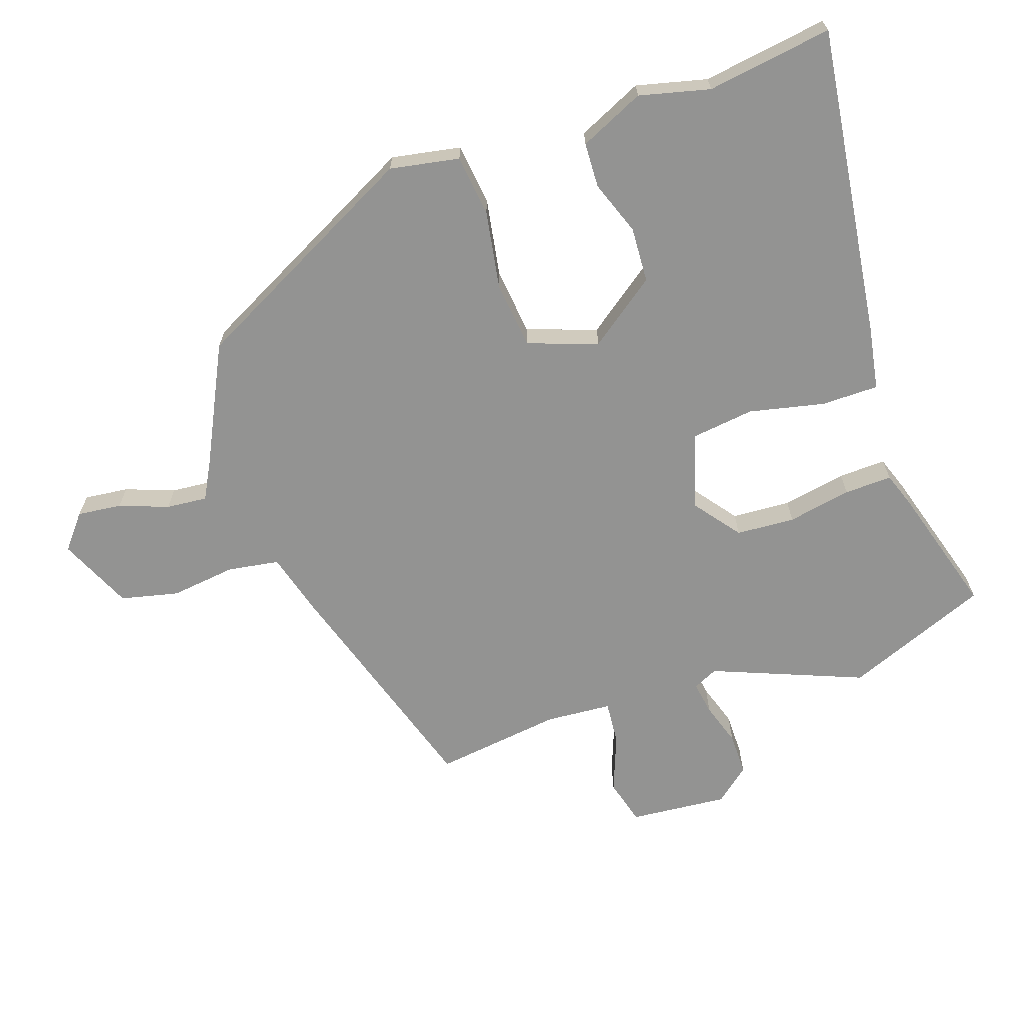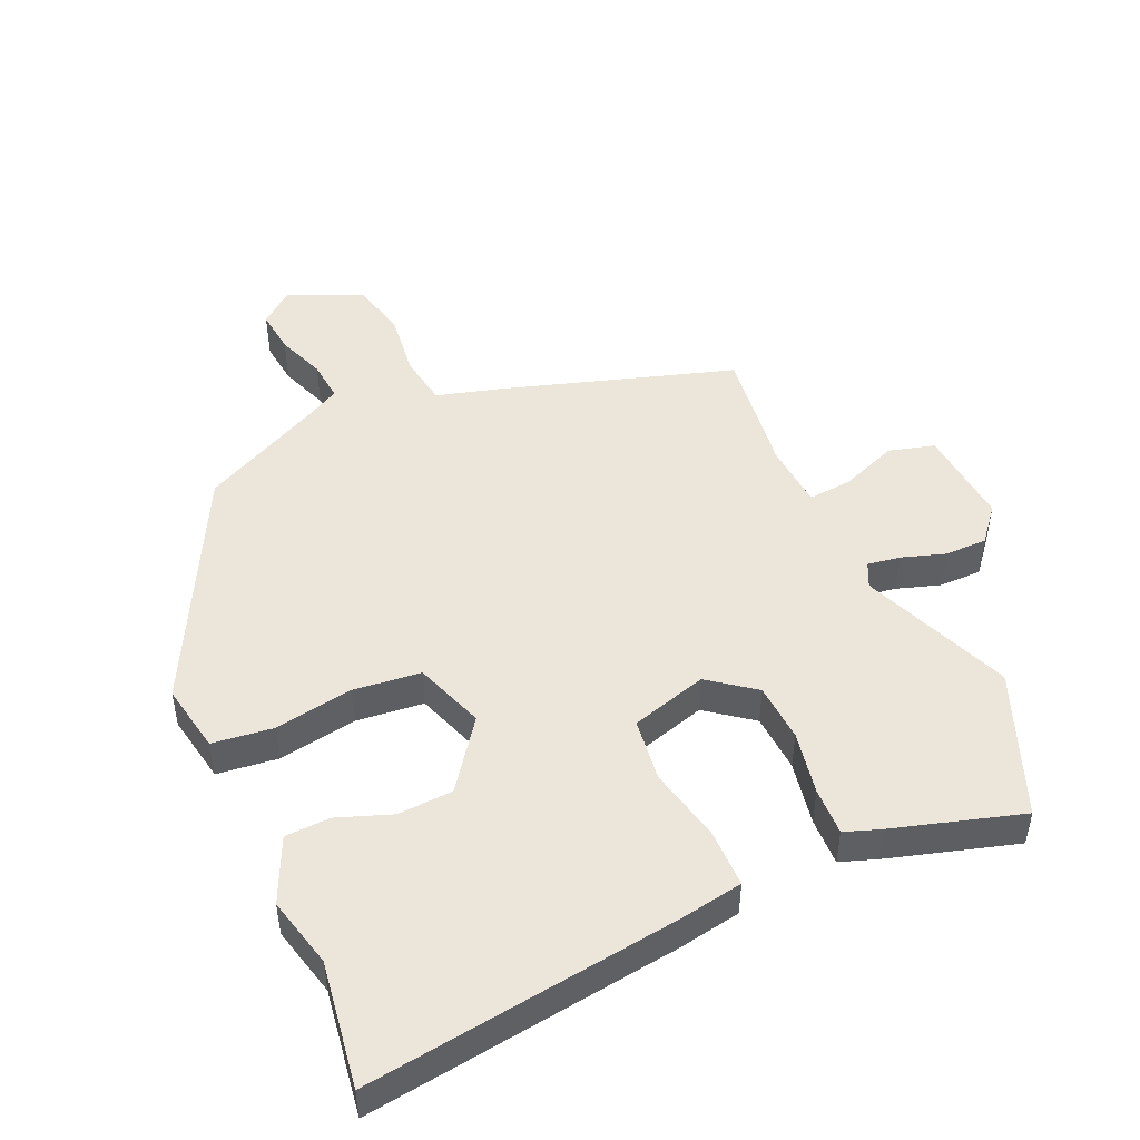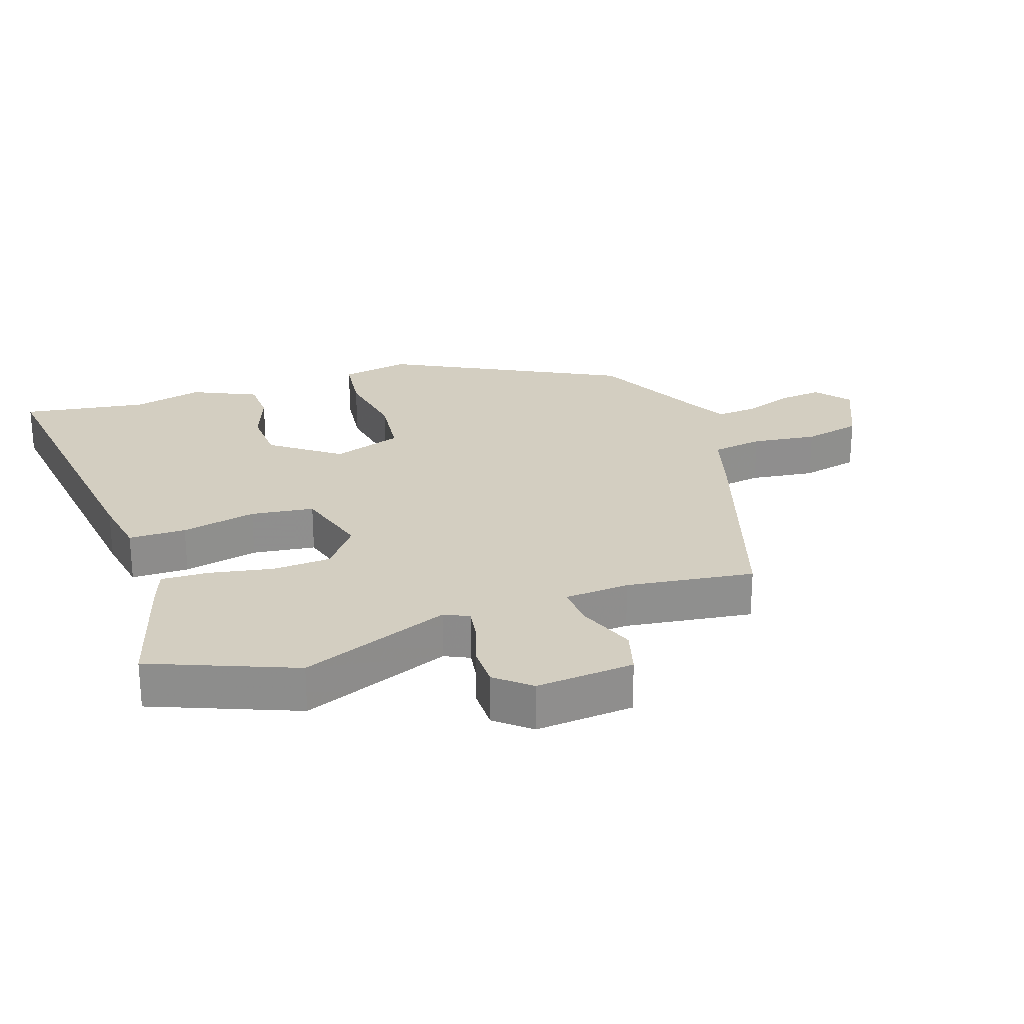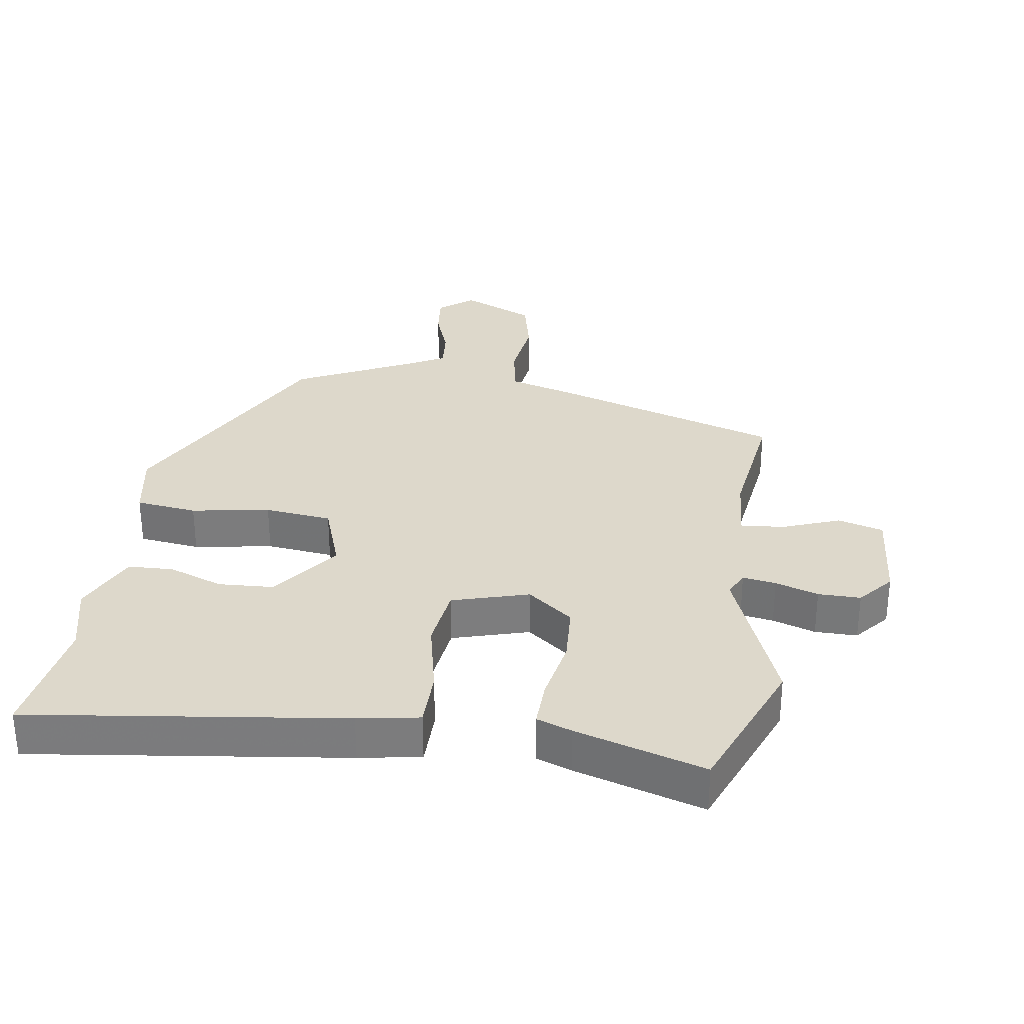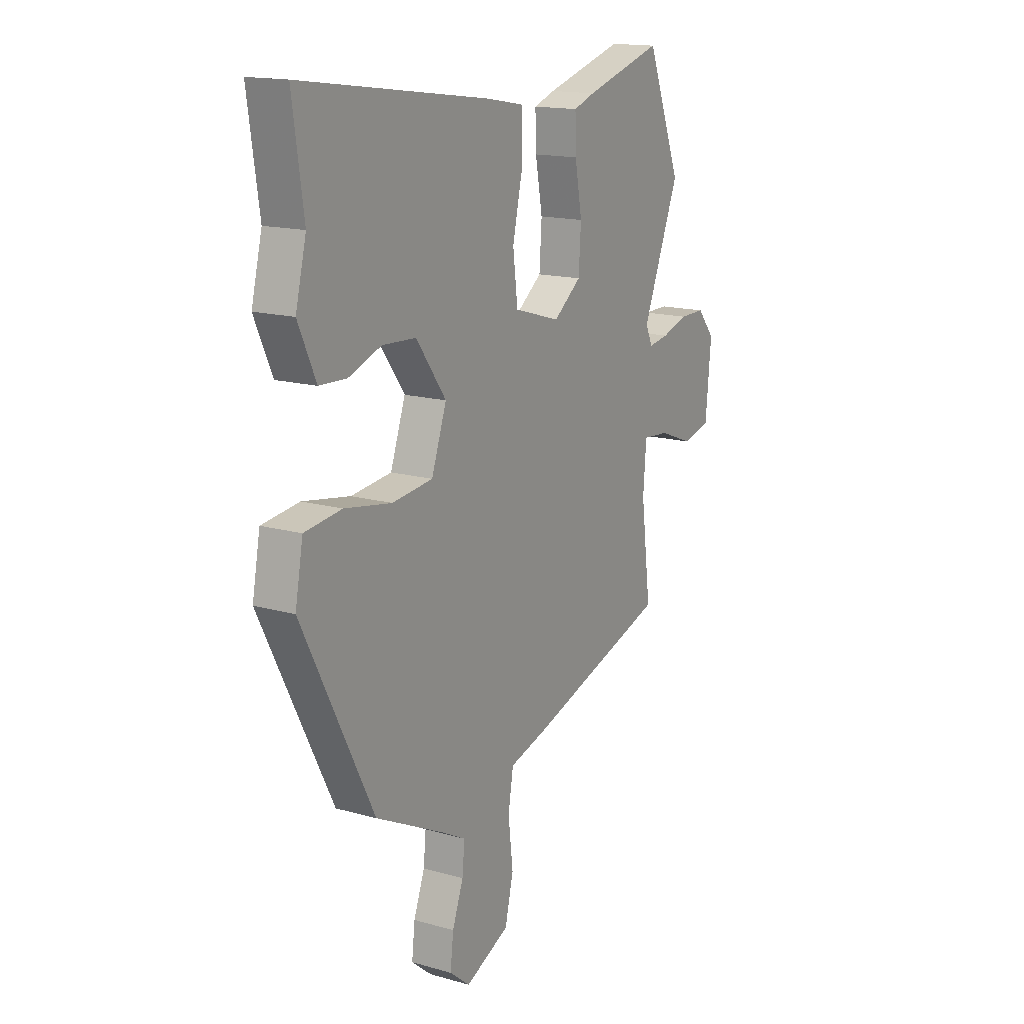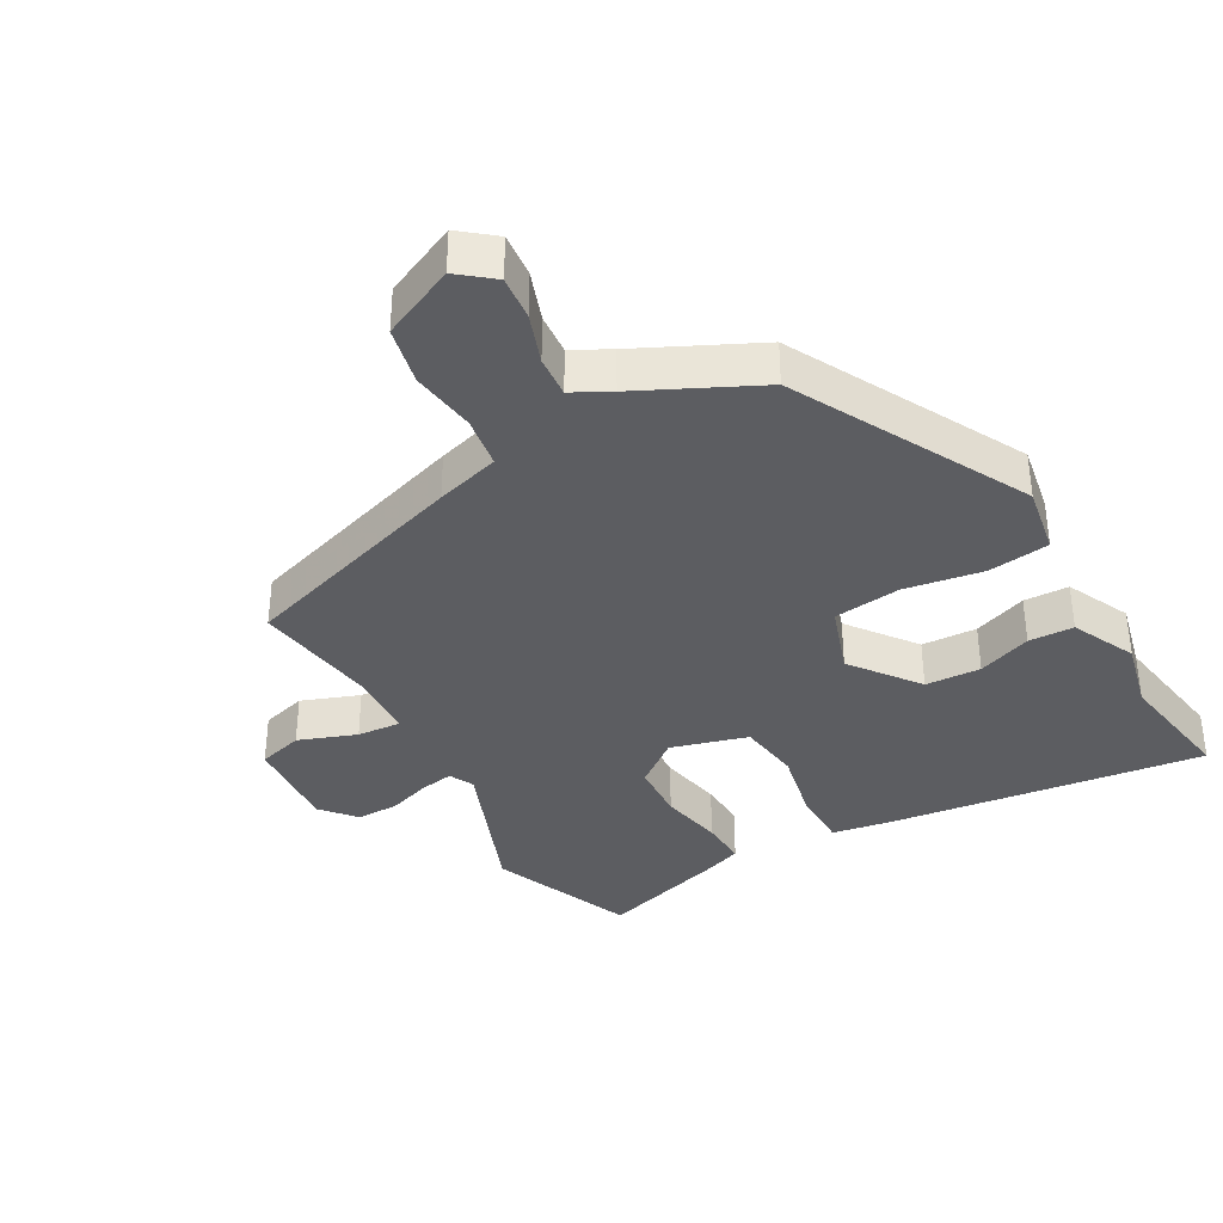
<metadata>
{"format":"obj","ext":"obj","renderer":"f3d","projection":"perspective","resolution":1024,"background":"white","views":[{"elev":-66.6,"azim":-70.9,"up":"+Y"},{"elev":48.2,"azim":-23.8,"up":"+Y"},{"elev":25.2,"azim":71.6,"up":"+Y"},{"elev":31.3,"azim":8.9,"up":"+Y"},{"elev":15.8,"azim":-59.4,"up":"+Z"},{"elev":-36.4,"azim":-149.8,"up":"+Y"}]}
</metadata>
<code>
v 0.486 0.07 -0.364
v 0.13 0.07 -0.474
v 0.032 0.07 -0.501
v 0.019 0.07 -0.58
v 0.031 0.07 -0.68
v 0.01 0.07 -0.769
v -0.103 0.07 -0.819
v -0.155 0.07 -0.776
v -0.147 0.07 -0.708
v -0.119 0.07 -0.633
v -0.113 0.07 -0.57
v -0.17 0.07 -0.539
v -0.35 0.07 -0.449
v -0.531 0.07 -0.092
v -0.511 0.07 0.014
v -0.417 0.07 0.025
v -0.297 0.07 0.004
v -0.194 0.07 0.015
v -0.156 0.07 0.122
v -0.232 0.07 0.226
v -0.317 0.07 0.231
v -0.4 0.07 0.201
v -0.469 0.07 0.204
v -0.514 0.07 0.303
v -0.487 0.07 0.411
v -0.515 0.07 0.603
v -0.035 0.07 0.537
v 0.059 0.07 0.52
v 0.059 0.07 0.432
v 0.033 0.07 0.317
v 0.045 0.07 0.22
v 0.162 0.07 0.185
v 0.232 0.07 0.238
v 0.238 0.07 0.328
v 0.22 0.07 0.426
v 0.218 0.07 0.499
v 0.272 0.07 0.518
v 0.47 0.07 0.576
v 0.557 0.07 0.355
v 0.464 0.07 0.125
v 0.482 0.07 0.087
v 0.533 0.07 0.095
v 0.599 0.07 0.116
v 0.664 0.07 0.116
v 0.708 0.07 0.063
v 0.694 0.07 -0.088
v 0.624 0.07 -0.107
v 0.536 0.07 -0.073
v 0.469 0.07 -0.067
v 0.461 0.07 -0.168
v 0.486 0 -0.364
v 0.13 0 -0.474
v 0.032 0 -0.501
v 0.019 0 -0.58
v 0.031 0 -0.68
v 0.01 0 -0.769
v -0.103 0 -0.819
v -0.155 0 -0.776
v -0.147 0 -0.708
v -0.119 0 -0.633
v -0.113 0 -0.57
v -0.17 0 -0.539
v -0.35 0 -0.449
v -0.531 0 -0.092
v -0.511 0 0.014
v -0.417 0 0.025
v -0.297 0 0.004
v -0.194 0 0.015
v -0.156 0 0.122
v -0.232 0 0.226
v -0.317 0 0.231
v -0.4 0 0.201
v -0.469 0 0.204
v -0.514 0 0.303
v -0.487 0 0.411
v -0.515 0 0.603
v -0.035 0 0.537
v 0.059 0 0.52
v 0.059 0 0.432
v 0.033 0 0.317
v 0.045 0 0.22
v 0.162 0 0.185
v 0.232 0 0.238
v 0.238 0 0.328
v 0.22 0 0.426
v 0.218 0 0.499
v 0.272 0 0.518
v 0.47 0 0.576
v 0.557 0 0.355
v 0.464 0 0.125
v 0.482 0 0.087
v 0.533 0 0.095
v 0.599 0 0.116
v 0.664 0 0.116
v 0.708 0 0.063
v 0.694 0 -0.088
v 0.624 0 -0.107
v 0.536 0 -0.073
v 0.469 0 -0.067
v 0.461 0 -0.168
f 46 47 48
f 45 46 48
f 44 45 48
f 43 44 48
f 42 43 48
f 41 42 48 49
f 40 41 49
f 38 39 40
f 37 38 40
f 36 37 40
f 35 36 40
f 34 35 40
f 40 49 50
f 34 40 50
f 33 34 50
f 28 29 30
f 27 28 30
f 26 27 30
f 25 26 30
f 25 30 31
f 23 24 25
f 22 23 25
f 21 22 25
f 20 21 25 31
f 19 20 31 32
f 15 16 17
f 14 15 17
f 13 14 17
f 12 13 17
f 11 12 17 18
f 8 9 10
f 7 8 10
f 6 7 10
f 5 6 10
f 4 5 10
f 3 4 10 11
f 1 2 3
f 50 1 3
f 33 50 3
f 32 33 3
f 18 19 32
f 11 18 32
f 3 11 32
f 98 97 96
f 98 96 95
f 98 95 94
f 98 94 93
f 98 93 92
f 99 98 92 91
f 99 91 90
f 90 89 88
f 90 88 87
f 90 87 86
f 90 86 85
f 90 85 84
f 100 99 90
f 100 90 84
f 100 84 83
f 80 79 78
f 80 78 77
f 80 77 76
f 80 76 75
f 81 80 75
f 75 74 73
f 75 73 72
f 75 72 71
f 81 75 71 70
f 82 81 70 69
f 67 66 65
f 67 65 64
f 67 64 63
f 67 63 62
f 68 67 62 61
f 60 59 58
f 60 58 57
f 60 57 56
f 60 56 55
f 60 55 54
f 61 60 54 53
f 53 52 51
f 53 51 100
f 53 100 83
f 53 83 82
f 82 69 68
f 82 68 61
f 82 61 53
f 1 51 52 2
f 2 52 53 3
f 3 53 54 4
f 4 54 55 5
f 5 55 56 6
f 6 56 57 7
f 7 57 58 8
f 8 58 59 9
f 9 59 60 10
f 10 60 61 11
f 11 61 62 12
f 12 62 63 13
f 13 63 64 14
f 14 64 65 15
f 15 65 66 16
f 16 66 67 17
f 17 67 68 18
f 18 68 69 19
f 19 69 70 20
f 20 70 71 21
f 21 71 72 22
f 22 72 73 23
f 23 73 74 24
f 24 74 75 25
f 25 75 76 26
f 26 76 77 27
f 27 77 78 28
f 28 78 79 29
f 29 79 80 30
f 30 80 81 31
f 31 81 82 32
f 32 82 83 33
f 33 83 84 34
f 34 84 85 35
f 35 85 86 36
f 36 86 87 37
f 37 87 88 38
f 38 88 89 39
f 39 89 90 40
f 40 90 91 41
f 41 91 92 42
f 42 92 93 43
f 43 93 94 44
f 44 94 95 45
f 45 95 96 46
f 46 96 97 47
f 47 97 98 48
f 48 98 99 49
f 49 99 100 50
f 50 100 51 1

</code>
